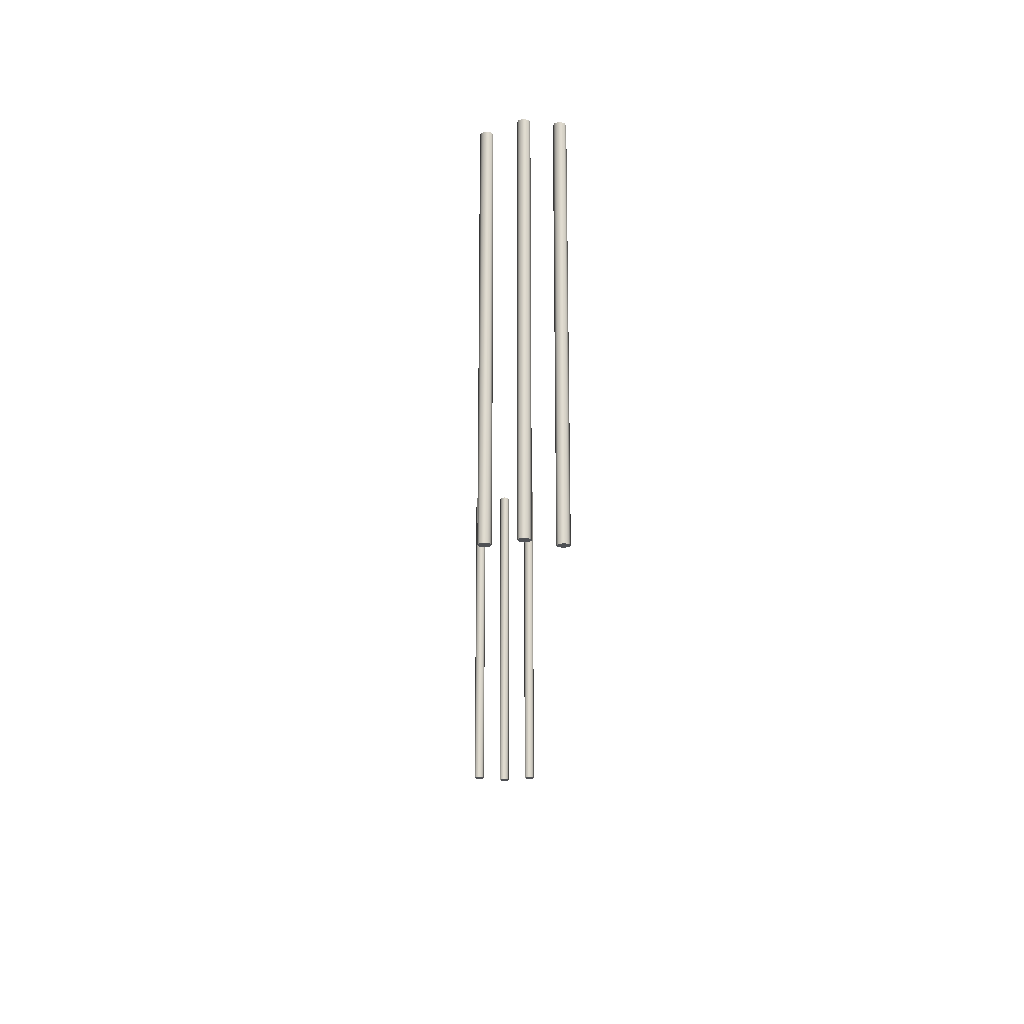
<metadata>
{"format":"obj","ext":"obj","renderer":"f3d","projection":"perspective","resolution":1024,"background":"white","views":[{"elev":-19.5,"azim":-91.2,"up":"+Y"}]}
</metadata>
<code>
o _Geometry_0
v -1.398e+04 77841 1551
v -1.41e+04 77841 1603
v -1.423e+04 77841 1551
v -1.428e+04 77841 1425
v -1.423e+04 77841 1299
v -1.41e+04 77841 1247
v -1.398e+04 77841 1299
v -1.392e+04 77841 1425
v -1.392e+04 89232 1425
v -1.398e+04 89232 1299
v -1.41e+04 89232 1247
v -1.423e+04 89232 1299
v -1.428e+04 89232 1425
v -1.423e+04 89232 1551
v -1.41e+04 89232 1603
v -1.398e+04 89232 1551
v -1.437e+04 77841 2512
v -1.449e+04 77841 2564
v -1.462e+04 77841 2512
v -1.467e+04 77841 2386
v -1.462e+04 77841 2260
v -1.449e+04 77841 2208
v -1.437e+04 77841 2260
v -1.431e+04 77841 2386
v -1.431e+04 89390 2386
v -1.437e+04 89390 2260
v -1.449e+04 89390 2208
v -1.462e+04 89390 2260
v -1.467e+04 89390 2386
v -1.462e+04 89390 2512
v -1.449e+04 89390 2564
v -1.437e+04 89390 2512
v 1.462e+04 77841 2512
v 1.449e+04 77841 2564
v 1.437e+04 77841 2512
v 1.431e+04 77841 2386
v 1.437e+04 77841 2260
v 1.449e+04 77841 2208
v 1.462e+04 77841 2260
v 1.467e+04 77841 2386
v 1.467e+04 89390 2386
v 1.462e+04 89390 2260
v 1.449e+04 89390 2208
v 1.437e+04 89390 2260
v 1.431e+04 89390 2386
v 1.437e+04 89390 2512
v 1.449e+04 89390 2564
v 1.462e+04 89390 2512
v -1.398e+04 77841 3473
v -1.41e+04 77841 3525
v -1.423e+04 77841 3473
v -1.428e+04 77841 3347
v -1.423e+04 77841 3221
v -1.41e+04 77841 3169
v -1.398e+04 77841 3221
v -1.392e+04 77841 3347
v -1.392e+04 89548 3347
v -1.398e+04 89548 3221
v -1.41e+04 89548 3169
v -1.423e+04 89548 3221
v -1.428e+04 89548 3347
v -1.423e+04 89548 3473
v -1.41e+04 89548 3525
v -1.398e+04 89548 3473
v 1.423e+04 77841 3473
v 1.41e+04 77841 3525
v 1.398e+04 77841 3473
v 1.392e+04 77841 3347
v 1.398e+04 77841 3221
v 1.41e+04 77841 3169
v 1.423e+04 77841 3221
v 1.428e+04 77841 3347
v 1.428e+04 89548 3347
v 1.423e+04 89548 3221
v 1.41e+04 89548 3169
v 1.398e+04 89548 3221
v 1.392e+04 89548 3347
v 1.398e+04 89548 3473
v 1.41e+04 89548 3525
v 1.423e+04 89548 3473
v 1.423e+04 77841 1551
v 1.41e+04 77841 1603
v 1.398e+04 77841 1551
v 1.392e+04 77841 1425
v 1.398e+04 77841 1299
v 1.41e+04 77841 1247
v 1.423e+04 77841 1299
v 1.428e+04 77841 1425
v 1.428e+04 89232 1425
v 1.423e+04 89232 1299
v 1.41e+04 89232 1247
v 1.398e+04 89232 1299
v 1.392e+04 89232 1425
v 1.398e+04 89232 1551
v 1.41e+04 89232 1603
v 1.423e+04 89232 1551
v -1.398e+04 77841 1551
v -1.41e+04 77841 1603
v -1.423e+04 77841 1551
v -1.428e+04 77841 1425
v -1.423e+04 77841 1299
v -1.41e+04 77841 1247
v -1.398e+04 77841 1299
v -1.392e+04 77841 1425
v -1.392e+04 89232 1425
v -1.398e+04 89232 1299
v -1.41e+04 89232 1247
v -1.423e+04 89232 1299
v -1.428e+04 89232 1425
v -1.423e+04 89232 1551
v -1.41e+04 89232 1603
v -1.398e+04 89232 1551
v -1.437e+04 77841 2512
v -1.449e+04 77841 2564
v -1.462e+04 77841 2512
v -1.467e+04 77841 2386
v -1.462e+04 77841 2260
v -1.449e+04 77841 2208
v -1.437e+04 77841 2260
v -1.431e+04 77841 2386
v -1.431e+04 89390 2386
v -1.437e+04 89390 2260
v -1.449e+04 89390 2208
v -1.462e+04 89390 2260
v -1.467e+04 89390 2386
v -1.462e+04 89390 2512
v -1.449e+04 89390 2564
v -1.437e+04 89390 2512
v 1.462e+04 77841 2512
v 1.449e+04 77841 2564
v 1.437e+04 77841 2512
v 1.431e+04 77841 2386
v 1.437e+04 77841 2260
v 1.449e+04 77841 2208
v 1.462e+04 77841 2260
v 1.467e+04 77841 2386
v 1.467e+04 89390 2386
v 1.462e+04 89390 2260
v 1.449e+04 89390 2208
v 1.437e+04 89390 2260
v 1.431e+04 89390 2386
v 1.437e+04 89390 2512
v 1.449e+04 89390 2564
v 1.462e+04 89390 2512
v -1.398e+04 77841 3473
v -1.41e+04 77841 3525
v -1.423e+04 77841 3473
v -1.428e+04 77841 3347
v -1.423e+04 77841 3221
v -1.41e+04 77841 3169
v -1.398e+04 77841 3221
v -1.392e+04 77841 3347
v -1.392e+04 89548 3347
v -1.398e+04 89548 3221
v -1.41e+04 89548 3169
v -1.423e+04 89548 3221
v -1.428e+04 89548 3347
v -1.423e+04 89548 3473
v -1.41e+04 89548 3525
v -1.398e+04 89548 3473
v 1.423e+04 77841 3473
v 1.41e+04 77841 3525
v 1.398e+04 77841 3473
v 1.392e+04 77841 3347
v 1.398e+04 77841 3221
v 1.41e+04 77841 3169
v 1.423e+04 77841 3221
v 1.428e+04 77841 3347
v 1.428e+04 89548 3347
v 1.423e+04 89548 3221
v 1.41e+04 89548 3169
v 1.398e+04 89548 3221
v 1.392e+04 89548 3347
v 1.398e+04 89548 3473
v 1.41e+04 89548 3525
v 1.423e+04 89548 3473
v 1.423e+04 77841 1551
v 1.41e+04 77841 1603
v 1.398e+04 77841 1551
v 1.392e+04 77841 1425
v 1.398e+04 77841 1299
v 1.41e+04 77841 1247
v 1.423e+04 77841 1299
v 1.428e+04 77841 1425
v 1.428e+04 89232 1425
v 1.423e+04 89232 1299
v 1.41e+04 89232 1247
v 1.398e+04 89232 1299
v 1.392e+04 89232 1425
v 1.398e+04 89232 1551
v 1.41e+04 89232 1603
v 1.423e+04 89232 1551
f 97 98 99
f 97 99 100
f 97 100 101
f 97 101 102
f 97 102 103
f 97 103 104
f 105 106 107
f 105 107 108
f 105 108 109
f 105 109 110
f 105 110 111
f 105 111 112
f 8 7 10
f 8 10 9
f 7 6 11
f 7 11 10
f 6 5 12
f 6 12 11
f 5 4 13
f 5 13 12
f 4 3 14
f 4 14 13
f 3 2 15
f 3 15 14
f 2 1 16
f 2 16 15
f 1 8 9
f 1 9 16
f 113 114 115
f 113 115 116
f 113 116 117
f 113 117 118
f 113 118 119
f 113 119 120
f 121 122 123
f 121 123 124
f 121 124 125
f 121 125 126
f 121 126 127
f 121 127 128
f 24 23 26
f 24 26 25
f 23 22 27
f 23 27 26
f 22 21 28
f 22 28 27
f 21 20 29
f 21 29 28
f 20 19 30
f 20 30 29
f 19 18 31
f 19 31 30
f 18 17 32
f 18 32 31
f 17 24 25
f 17 25 32
f 129 130 131
f 129 131 132
f 129 132 133
f 129 133 134
f 129 134 135
f 129 135 136
f 137 138 139
f 137 139 140
f 137 140 141
f 137 141 142
f 137 142 143
f 137 143 144
f 40 39 42
f 40 42 41
f 39 38 43
f 39 43 42
f 38 37 44
f 38 44 43
f 37 36 45
f 37 45 44
f 36 35 46
f 36 46 45
f 35 34 47
f 35 47 46
f 34 33 48
f 34 48 47
f 33 40 41
f 33 41 48
f 145 146 147
f 145 147 148
f 145 148 149
f 145 149 150
f 145 150 151
f 145 151 152
f 153 154 155
f 153 155 156
f 153 156 157
f 153 157 158
f 153 158 159
f 153 159 160
f 56 55 58
f 56 58 57
f 55 54 59
f 55 59 58
f 54 53 60
f 54 60 59
f 53 52 61
f 53 61 60
f 52 51 62
f 52 62 61
f 51 50 63
f 51 63 62
f 50 49 64
f 50 64 63
f 49 56 57
f 49 57 64
f 161 162 163
f 161 163 164
f 161 164 165
f 161 165 166
f 161 166 167
f 161 167 168
f 169 170 171
f 169 171 172
f 169 172 173
f 169 173 174
f 169 174 175
f 169 175 176
f 72 71 74
f 72 74 73
f 71 70 75
f 71 75 74
f 70 69 76
f 70 76 75
f 69 68 77
f 69 77 76
f 68 67 78
f 68 78 77
f 67 66 79
f 67 79 78
f 66 65 80
f 66 80 79
f 65 72 73
f 65 73 80
f 177 178 179
f 177 179 180
f 177 180 181
f 177 181 182
f 177 182 183
f 177 183 184
f 185 186 187
f 185 187 188
f 185 188 189
f 185 189 190
f 185 190 191
f 185 191 192
f 88 87 90
f 88 90 89
f 87 86 91
f 87 91 90
f 86 85 92
f 86 92 91
f 85 84 93
f 85 93 92
f 84 83 94
f 84 94 93
f 83 82 95
f 83 95 94
f 82 81 96
f 82 96 95
f 81 88 89
f 81 89 96

</code>
